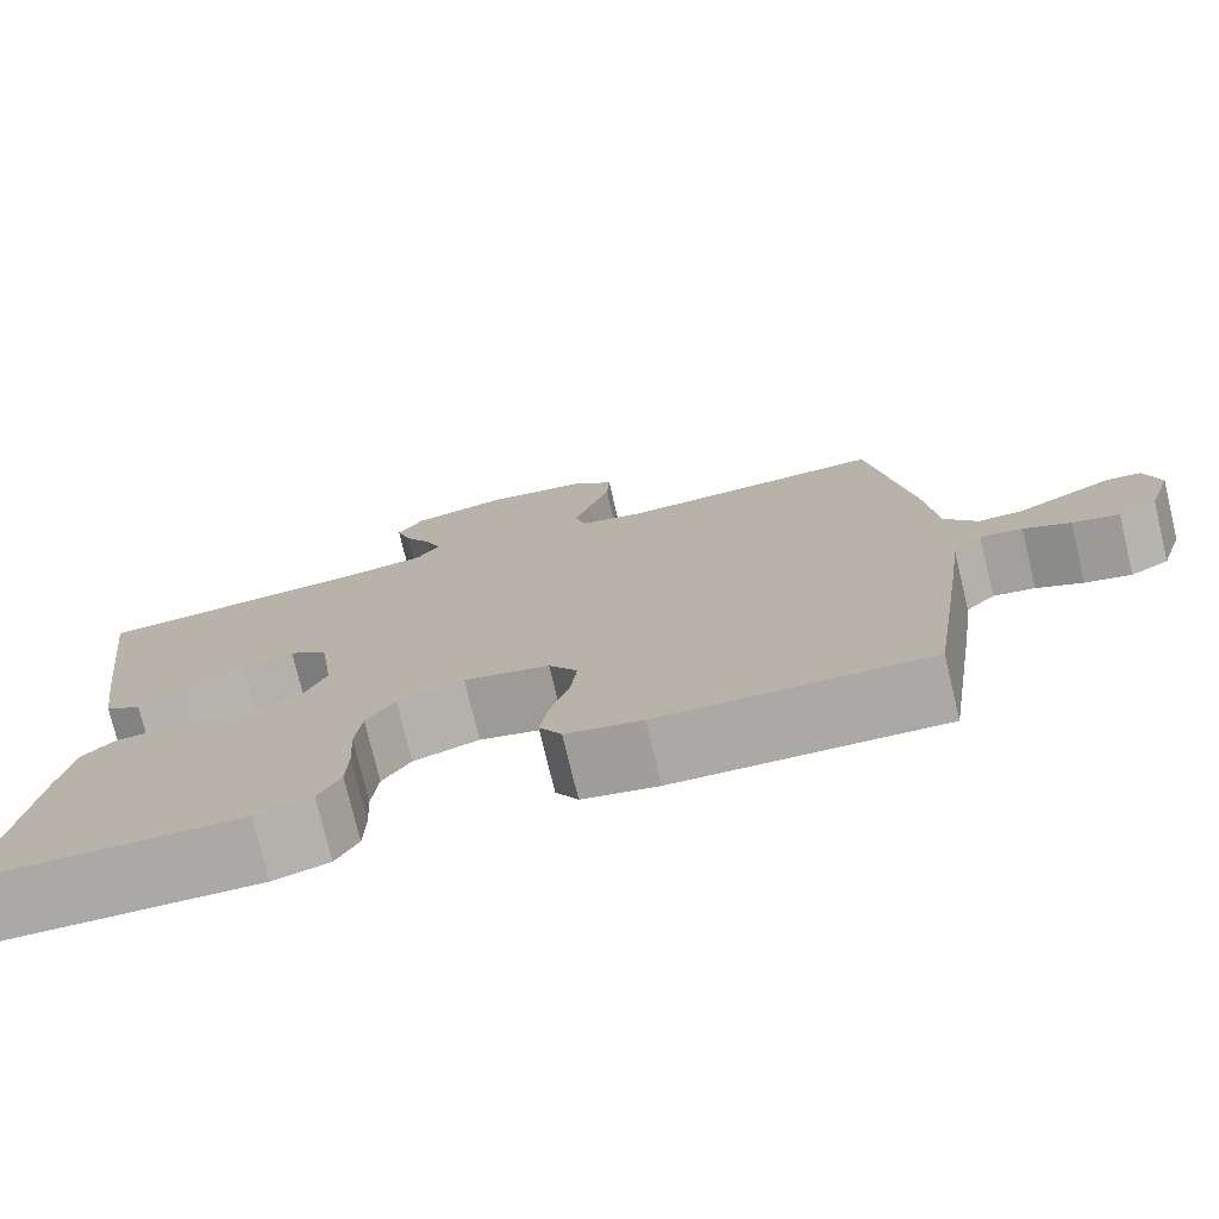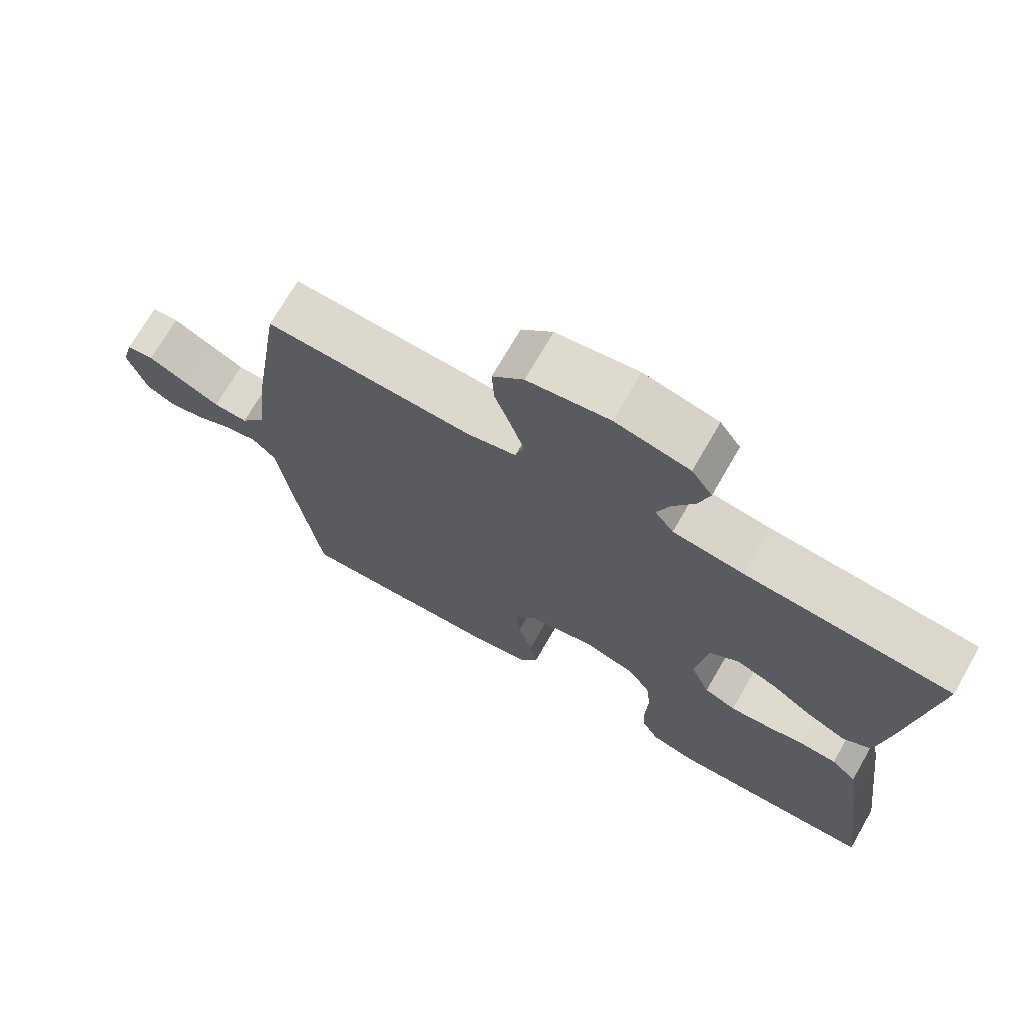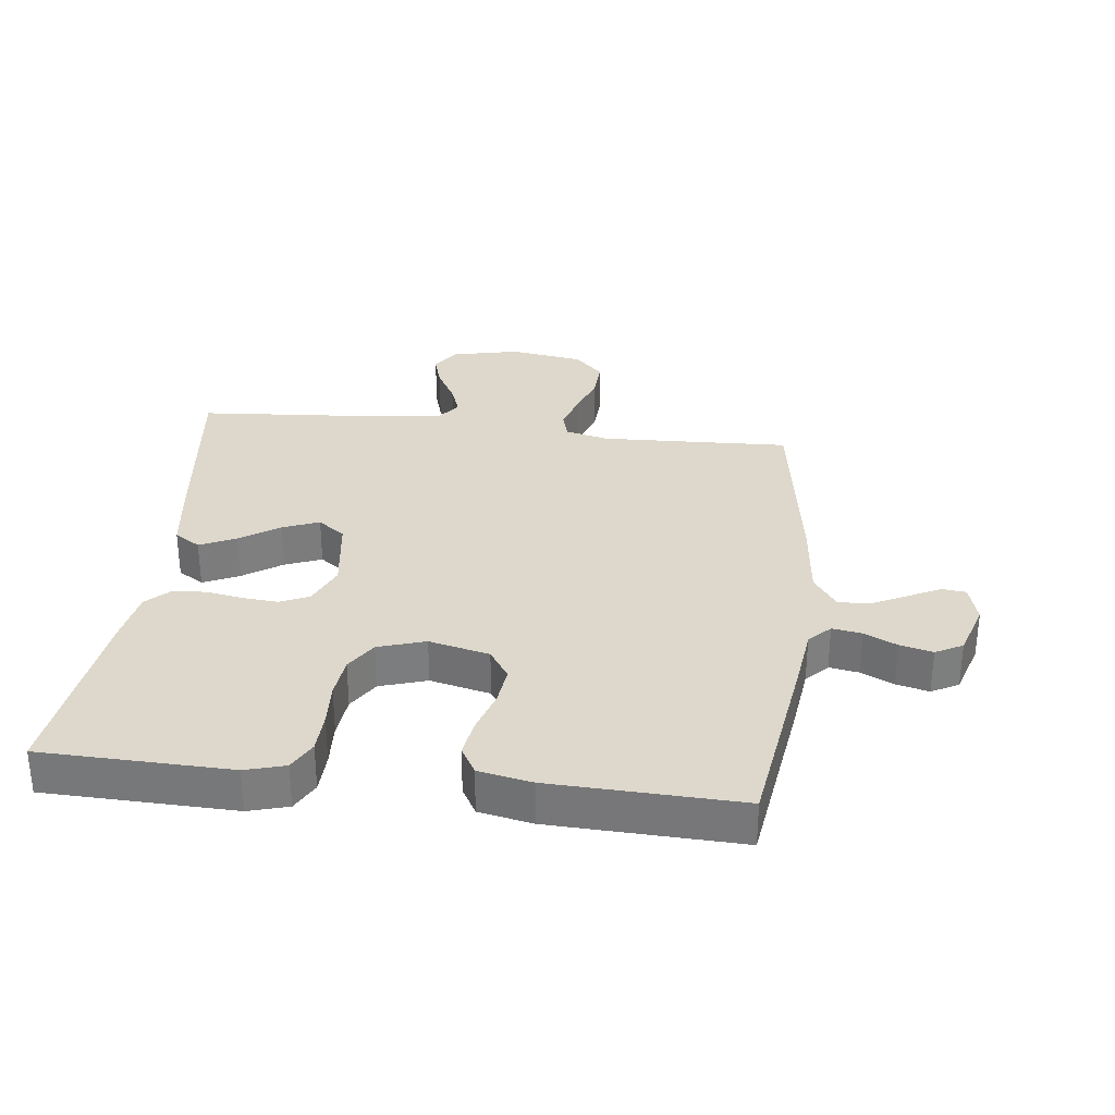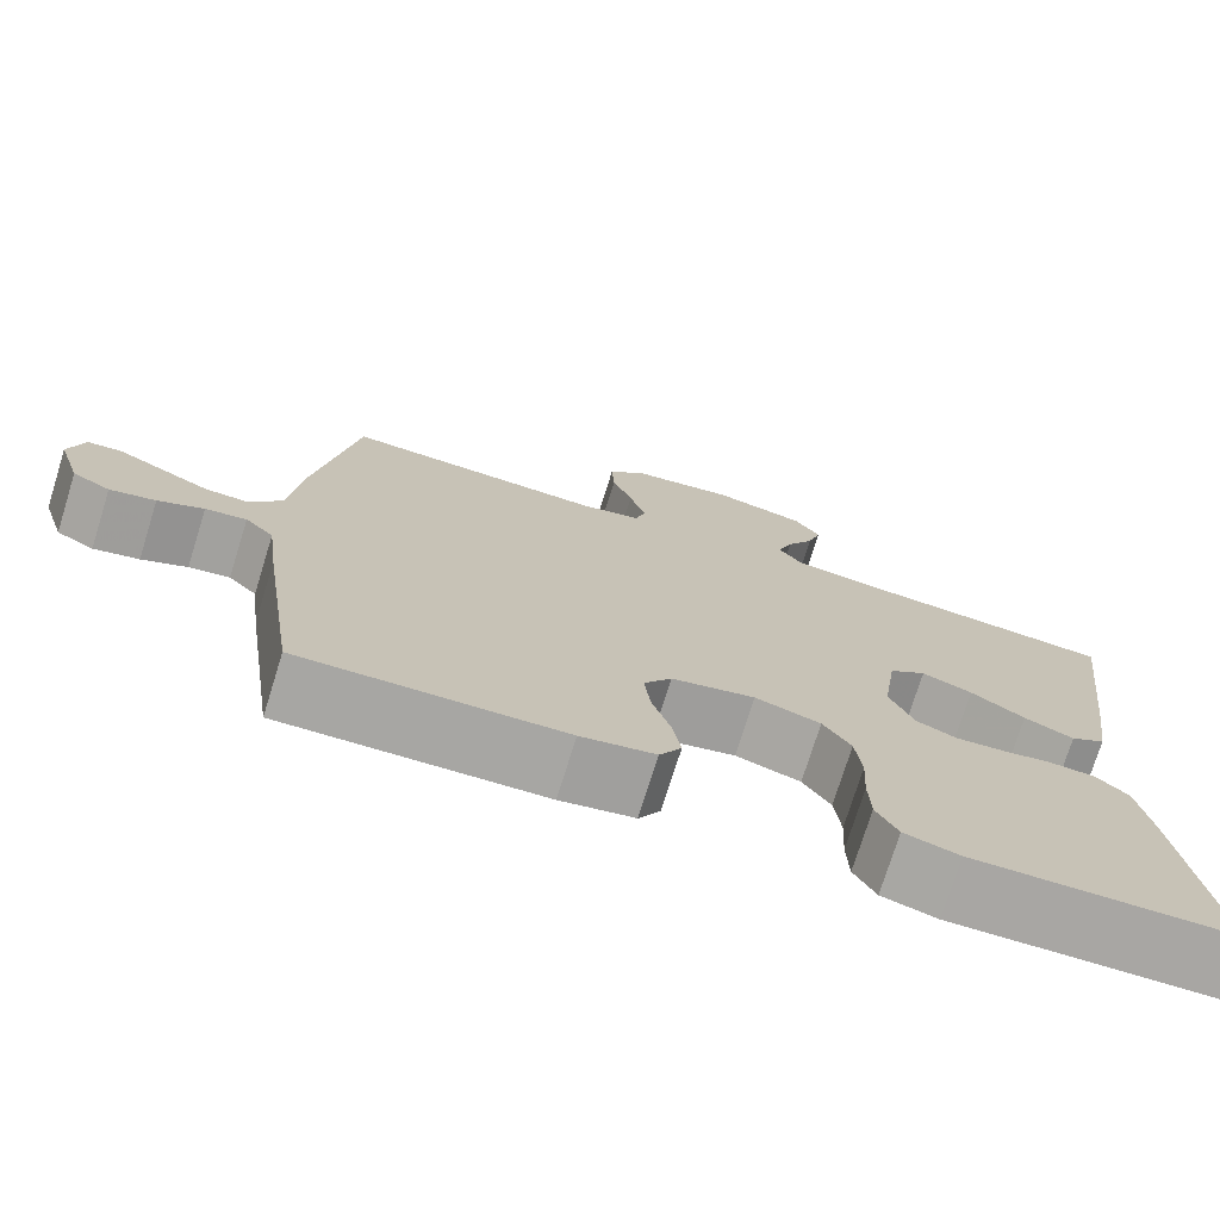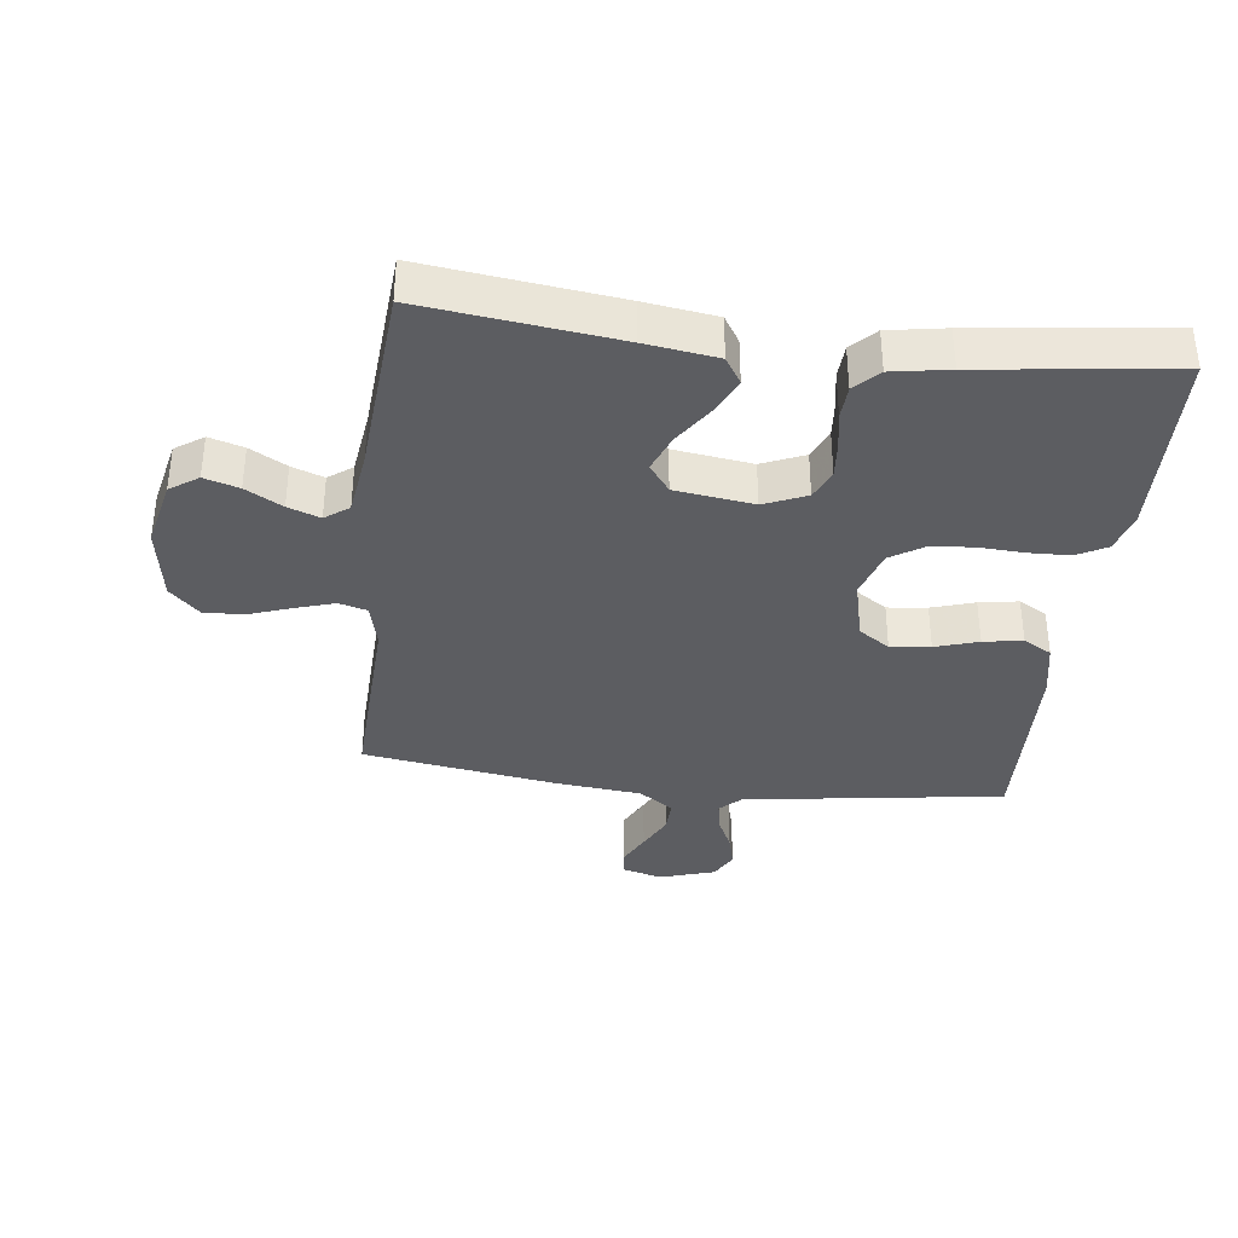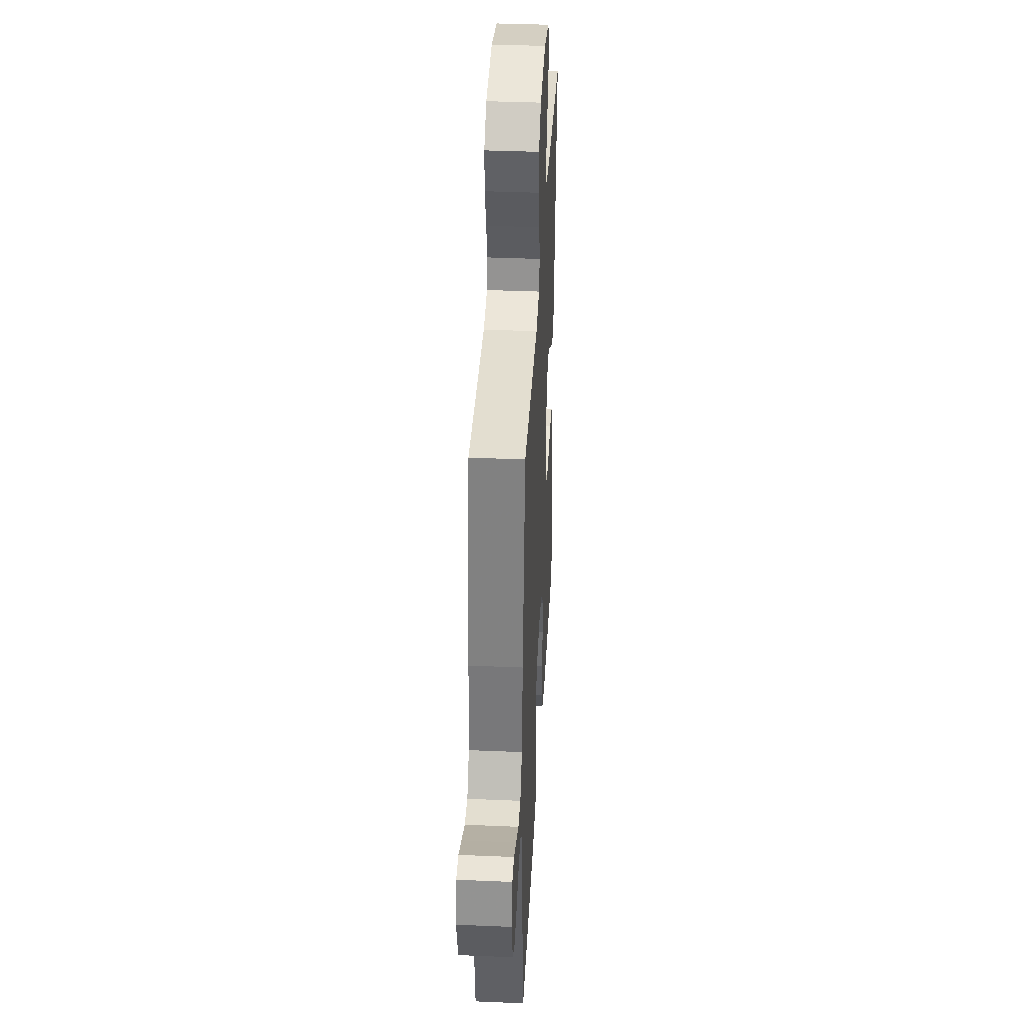
<metadata>
{"format":"obj","ext":"obj","renderer":"f3d","projection":"perspective","resolution":1024,"background":"white","views":[{"elev":-76.2,"azim":-166.5,"up":"+Z"},{"elev":71.5,"azim":29.9,"up":"+Z"},{"elev":31.4,"azim":-173.3,"up":"+Y"},{"elev":-74.6,"azim":-17.3,"up":"+Z"},{"elev":-36.3,"azim":83.1,"up":"+Y"},{"elev":38.0,"azim":-86.9,"up":"+Z"}]}
</metadata>
<code>
v -0.5 0.07 0.5
v -0.2 0.07 0.488
v -0.13 0.07 0.505
v -0.118 0.07 0.549
v -0.137 0.07 0.61
v -0.16 0.07 0.676
v -0.163 0.07 0.738
v -0.118 0.07 0.784
v 0 0.07 0.803
v 0.107 0.07 0.779
v 0.137 0.07 0.735
v 0.121 0.07 0.681
v 0.089 0.07 0.624
v 0.071 0.07 0.574
v 0.098 0.07 0.537
v 0.2 0.07 0.523
v 0.5 0.07 0.5
v 0.463 0.07 0.2
v 0.447 0.07 0.088
v 0.406 0.07 0.062
v 0.349 0.07 0.089
v 0.287 0.07 0.131
v 0.229 0.07 0.154
v 0.186 0.07 0.122
v 0.169 0.07 0
v 0.197 0.07 -0.066
v 0.243 0.07 -0.087
v 0.3 0.07 -0.082
v 0.358 0.07 -0.072
v 0.41 0.07 -0.075
v 0.447 0.07 -0.111
v 0.462 0.07 -0.2
v 0.5 0.07 -0.5
v 0.2 0.07 -0.508
v 0.137 0.07 -0.49
v 0.112 0.07 -0.443
v 0.11 0.07 -0.378
v 0.114 0.07 -0.308
v 0.107 0.07 -0.241
v 0.075 0.07 -0.191
v 0 0.07 -0.167
v -0.096 0.07 -0.19
v -0.128 0.07 -0.238
v -0.121 0.07 -0.3
v -0.1 0.07 -0.367
v -0.09 0.07 -0.428
v -0.115 0.07 -0.472
v -0.2 0.07 -0.489
v -0.5 0.07 -0.5
v -0.543 0.07 -0.2
v -0.556 0.07 -0.097
v -0.589 0.07 -0.063
v -0.636 0.07 -0.071
v -0.688 0.07 -0.096
v -0.74 0.07 -0.109
v -0.783 0.07 -0.086
v -0.81 0.07 0
v -0.793 0.07 0.063
v -0.754 0.07 0.067
v -0.703 0.07 0.041
v -0.647 0.07 0.013
v -0.597 0.07 0.011
v -0.56 0.07 0.064
v -0.546 0.07 0.2
v -0.5 0 0.5
v -0.2 0 0.488
v -0.13 0 0.505
v -0.118 0 0.549
v -0.137 0 0.61
v -0.16 0 0.676
v -0.163 0 0.738
v -0.118 0 0.784
v 0 0 0.803
v 0.107 0 0.779
v 0.137 0 0.735
v 0.121 0 0.681
v 0.089 0 0.624
v 0.071 0 0.574
v 0.098 0 0.537
v 0.2 0 0.523
v 0.5 0 0.5
v 0.463 0 0.2
v 0.447 0 0.088
v 0.406 0 0.062
v 0.349 0 0.089
v 0.287 0 0.131
v 0.229 0 0.154
v 0.186 0 0.122
v 0.169 0 0
v 0.197 0 -0.066
v 0.243 0 -0.087
v 0.3 0 -0.082
v 0.358 0 -0.072
v 0.41 0 -0.075
v 0.447 0 -0.111
v 0.462 0 -0.2
v 0.5 0 -0.5
v 0.2 0 -0.508
v 0.137 0 -0.49
v 0.112 0 -0.443
v 0.11 0 -0.378
v 0.114 0 -0.308
v 0.107 0 -0.241
v 0.075 0 -0.191
v 0 0 -0.167
v -0.096 0 -0.19
v -0.128 0 -0.238
v -0.121 0 -0.3
v -0.1 0 -0.367
v -0.09 0 -0.428
v -0.115 0 -0.472
v -0.2 0 -0.489
v -0.5 0 -0.5
v -0.543 0 -0.2
v -0.556 0 -0.097
v -0.589 0 -0.063
v -0.636 0 -0.071
v -0.688 0 -0.096
v -0.74 0 -0.109
v -0.783 0 -0.086
v -0.81 0 0
v -0.793 0 0.063
v -0.754 0 0.067
v -0.703 0 0.041
v -0.647 0 0.013
v -0.597 0 0.011
v -0.56 0 0.064
v -0.546 0 0.2
f 63 64 1 2
f 62 63 2 3
f 58 59 60
f 57 58 60
f 56 57 60
f 55 56 60
f 54 55 60
f 53 54 60
f 52 53 60 61
f 51 52 61 62
f 49 50 51
f 48 49 51
f 47 48 51
f 46 47 51
f 45 46 51
f 44 45 51
f 43 44 51 62
f 36 37 38
f 35 36 38
f 34 35 38
f 33 34 38
f 32 33 38
f 31 32 38
f 30 31 38
f 29 30 38
f 28 29 38
f 27 28 38 39
f 26 27 39 40
f 20 21 22
f 19 20 22
f 18 19 22
f 17 18 22
f 16 17 22
f 15 16 22 23
f 14 15 23 24
f 11 12 13
f 10 11 13
f 9 10 13
f 8 9 13
f 7 8 13
f 6 7 13
f 5 6 13
f 4 5 13 14
f 14 24 25
f 4 14 25
f 3 4 25
f 42 43 62 3
f 26 40 41
f 25 26 41
f 3 25 41
f 3 41 42
f 66 65 128 127
f 67 66 127 126
f 124 123 122
f 124 122 121
f 124 121 120
f 124 120 119
f 124 119 118
f 124 118 117
f 125 124 117 116
f 126 125 116 115
f 115 114 113
f 115 113 112
f 115 112 111
f 115 111 110
f 115 110 109
f 115 109 108
f 126 115 108 107
f 102 101 100
f 102 100 99
f 102 99 98
f 102 98 97
f 102 97 96
f 102 96 95
f 102 95 94
f 102 94 93
f 102 93 92
f 103 102 92 91
f 104 103 91 90
f 86 85 84
f 86 84 83
f 86 83 82
f 86 82 81
f 86 81 80
f 87 86 80 79
f 88 87 79 78
f 77 76 75
f 77 75 74
f 77 74 73
f 77 73 72
f 77 72 71
f 77 71 70
f 77 70 69
f 78 77 69 68
f 89 88 78
f 89 78 68
f 89 68 67
f 67 126 107 106
f 105 104 90
f 105 90 89
f 105 89 67
f 106 105 67
f 1 65 66 2
f 2 66 67 3
f 3 67 68 4
f 4 68 69 5
f 5 69 70 6
f 6 70 71 7
f 7 71 72 8
f 8 72 73 9
f 9 73 74 10
f 10 74 75 11
f 11 75 76 12
f 12 76 77 13
f 13 77 78 14
f 14 78 79 15
f 15 79 80 16
f 16 80 81 17
f 17 81 82 18
f 18 82 83 19
f 19 83 84 20
f 20 84 85 21
f 21 85 86 22
f 22 86 87 23
f 23 87 88 24
f 24 88 89 25
f 25 89 90 26
f 26 90 91 27
f 27 91 92 28
f 28 92 93 29
f 29 93 94 30
f 30 94 95 31
f 31 95 96 32
f 32 96 97 33
f 33 97 98 34
f 34 98 99 35
f 35 99 100 36
f 36 100 101 37
f 37 101 102 38
f 38 102 103 39
f 39 103 104 40
f 40 104 105 41
f 41 105 106 42
f 42 106 107 43
f 43 107 108 44
f 44 108 109 45
f 45 109 110 46
f 46 110 111 47
f 47 111 112 48
f 48 112 113 49
f 49 113 114 50
f 50 114 115 51
f 51 115 116 52
f 52 116 117 53
f 53 117 118 54
f 54 118 119 55
f 55 119 120 56
f 56 120 121 57
f 57 121 122 58
f 58 122 123 59
f 59 123 124 60
f 60 124 125 61
f 61 125 126 62
f 62 126 127 63
f 63 127 128 64
f 64 128 65 1

</code>
